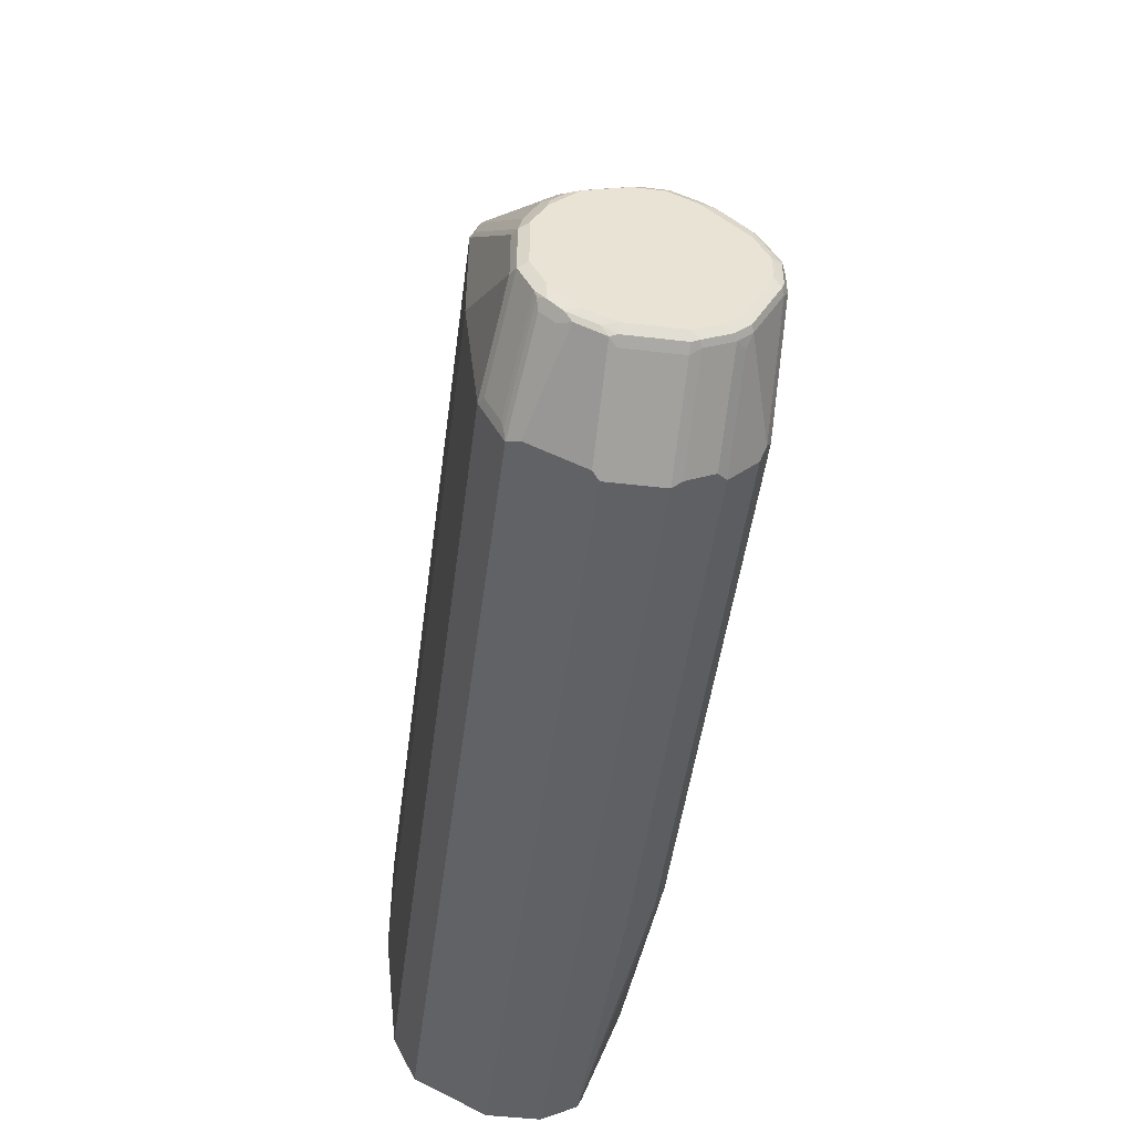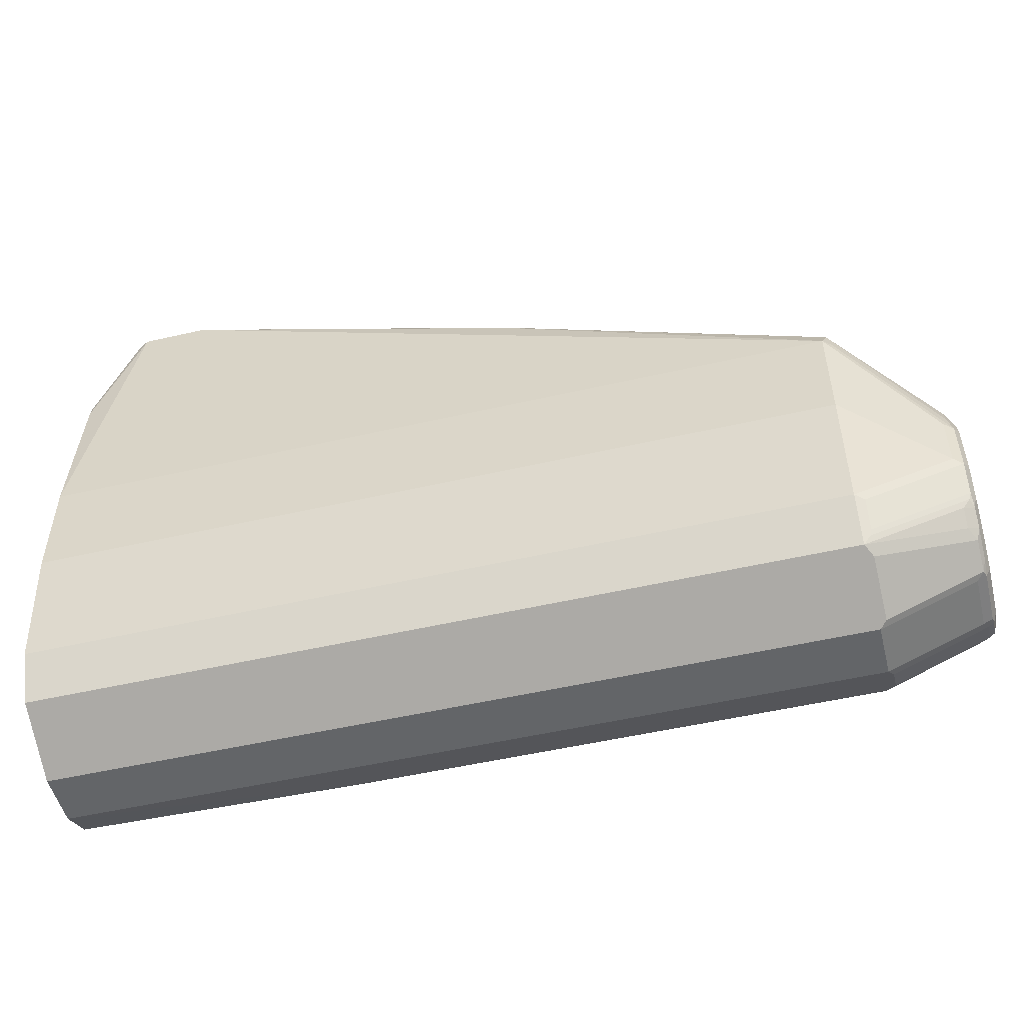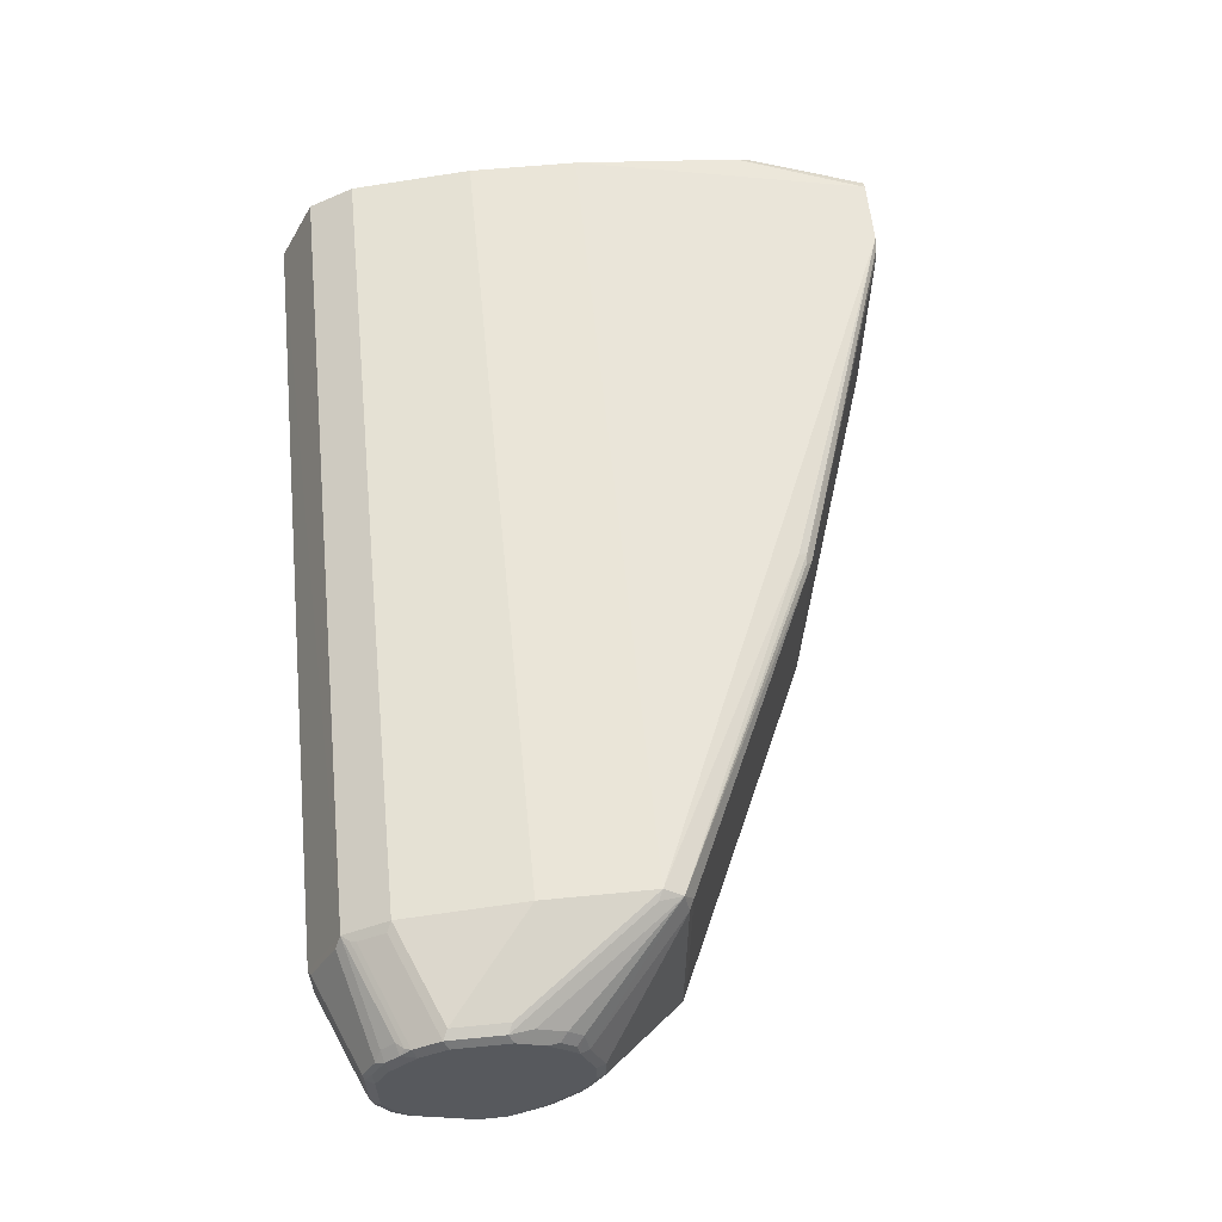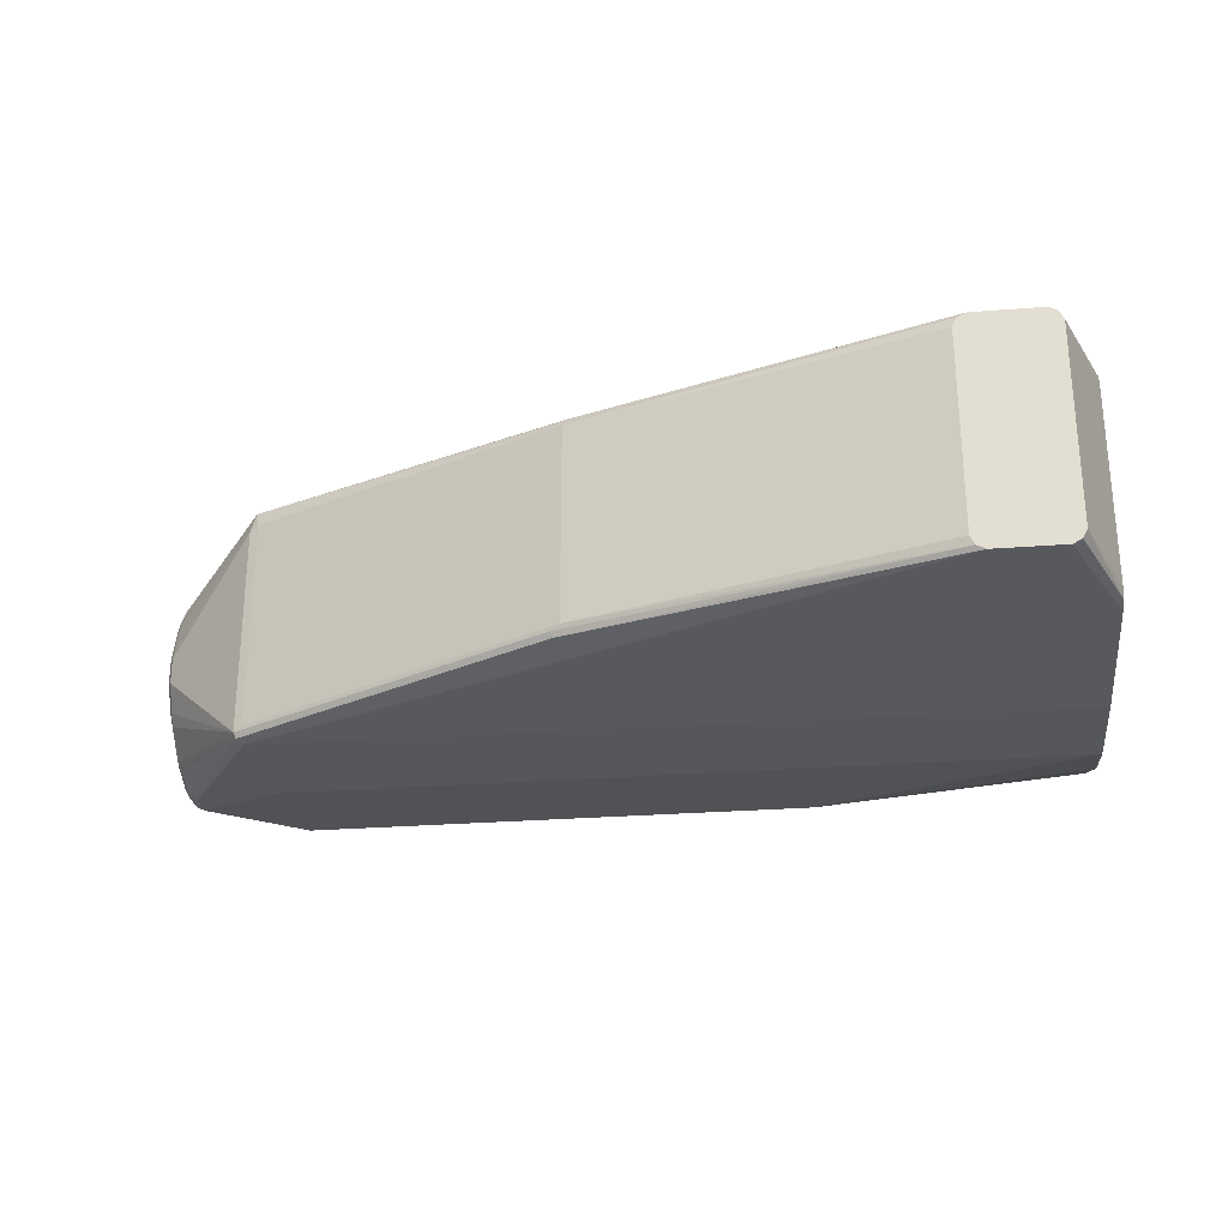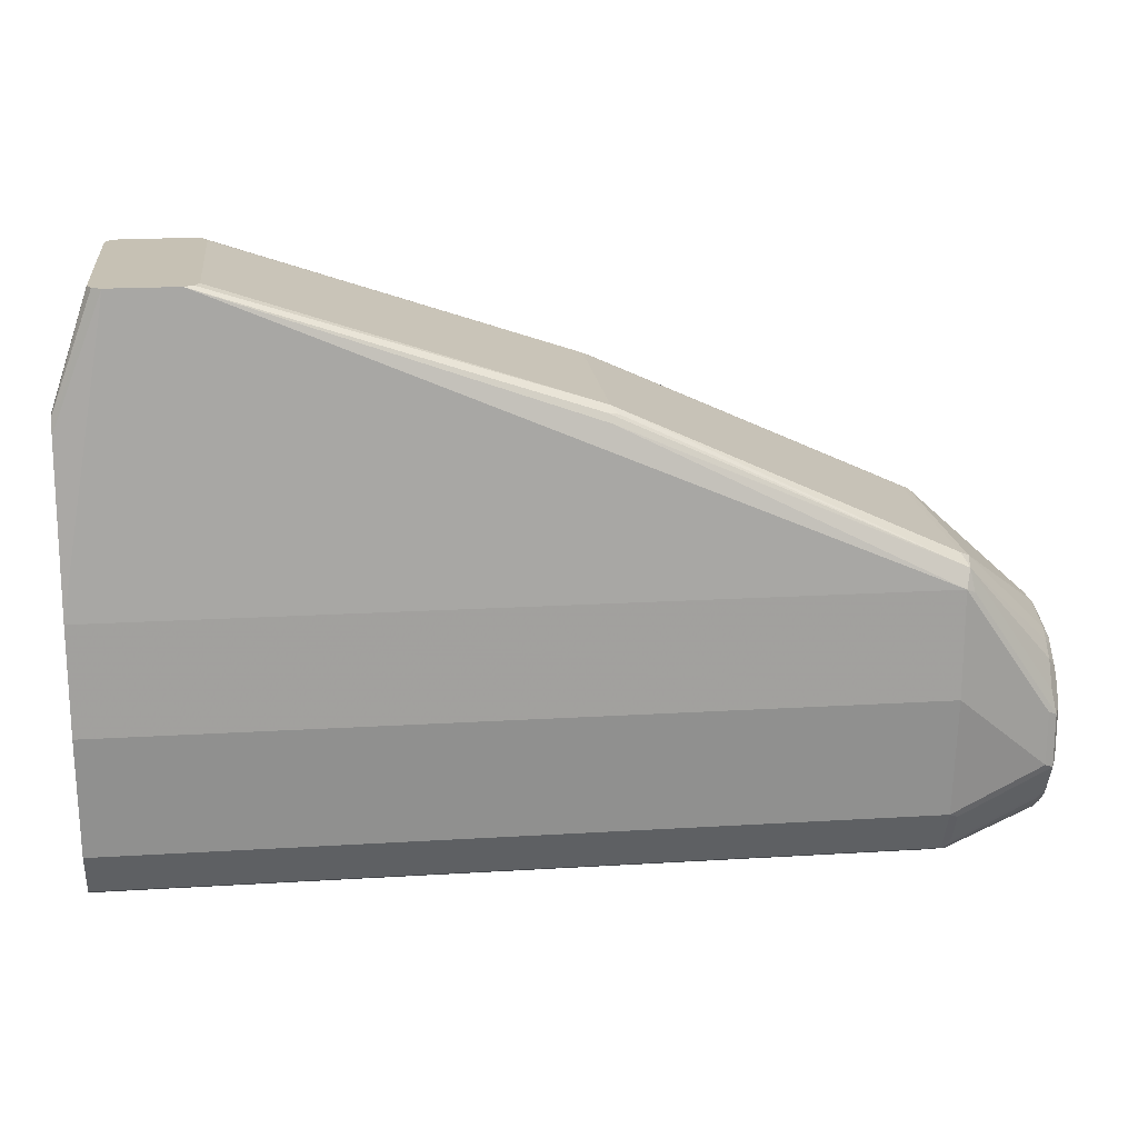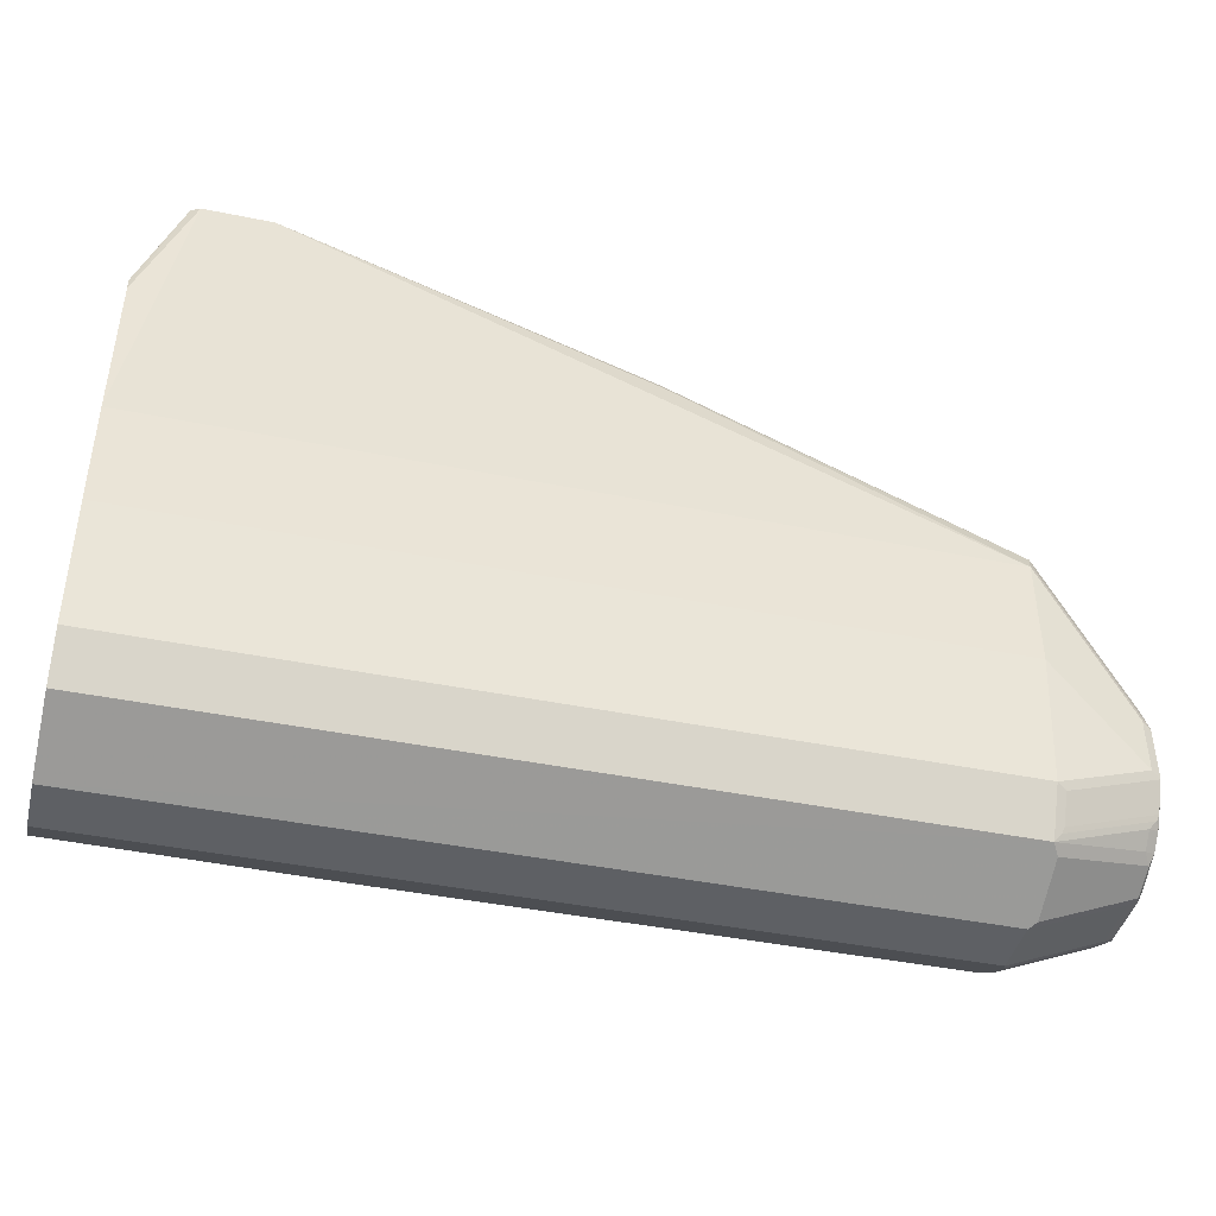
<metadata>
{"format":"obj","ext":"obj","renderer":"f3d","projection":"perspective","resolution":1024,"background":"white","views":[{"elev":-48.8,"azim":-97.4,"up":"+Z"},{"elev":-51.4,"azim":-165.9,"up":"+Z"},{"elev":59.5,"azim":-95.7,"up":"+Y"},{"elev":-27.0,"azim":7.0,"up":"+Y"},{"elev":18.5,"azim":173.3,"up":"+Z"},{"elev":-42.9,"azim":166.4,"up":"+Z"}]}
</metadata>
<code>
v -0.2278 -0.07261 -0.1552
v -0.2278 -0.07496 -0.1658
v -0.2278 -0.08432 -0.2811
v -0.2624 -0.07496 -0.07839
v -0.2561 -0.07184 -0.07839
v -0.253 -0.06558 -0.07839
v -0.253 0.07495 -0.07839
v -0.2278 -0.06558 -0.1532
v -0.2278 0.07495 -0.1532
v -0.2278 0.07987 -0.1542
v -0.2278 -0.07114 -0.1545
v -0.2278 -0.07496 -0.4029
v -0.2278 -0.08432 -0.3561
v -0.4217 -0.07496 -0.4498
v -0.7871 -0.08432 -0.3561
v -0.3316 -0.08432 -0.2811
v -0.7871 -0.08432 -0.2717
v -0.8527 -0.07496 -0.4029
v -0.8527 -0.07496 -0.3842
v -0.8589 -0.07189 -0.3839
v -0.859 -0.07183 -0.4029
v -0.8621 -0.06559 -0.3842
v -0.8597 -0.06675 -0.3748
v -0.8597 -0.05739 -0.3561
v -0.8574 -0.07261 -0.3795
v -0.7918 -0.08198 -0.2671
v -0.3092 -0.07496 -0.07839
v -0.5669 -0.07261 -0.164
v -0.3155 -0.07184 -0.07839
v -0.3186 0.07495 -0.07839
v -0.3186 -0.06558 -0.07839
v -0.5623 -0.06558 -0.1593
v -0.5623 0.07495 -0.1593
v -0.7871 -0.07496 -0.2624
v -0.7934 -0.07808 -0.2655
v -0.5685 -0.0687 -0.1624
v -0.8574 -0.06325 -0.3608
v -0.8597 -0.03864 -0.3373
v -0.8621 -0.04685 -0.3561
v -0.8621 -0.05621 -0.3654
v -0.8621 -0.06559 -0.4029
v -0.8597 -0.07027 -0.4076
v -0.8558 -0.07183 -0.4092
v -0.7903 -0.07183 -0.456
v -0.7871 -0.07496 -0.4498
v -0.784 -0.06871 -0.4623
v -0.8558 -0.05309 -0.4467
v -0.8597 -0.05153 -0.4451
v -0.8558 -0.04372 -0.456
v -0.8597 -0.04216 -0.4545
v -0.8597 -0.02341 -0.4638
v -0.8558 -0.02497 -0.4654
v -0.8527 -0.01874 -0.4685
v -0.859 -0.01874 -0.4654
v -0.859 0.01873 -0.4654
v -0.8621 0.01873 -0.4592
v -0.8621 -0.01874 -0.4592
v -0.8621 -0.03748 -0.4498
v -0.8621 -0.04685 -0.4404
v -0.8621 0.06559 -0.4123
v -0.8621 0.05622 -0.4311
v -0.8621 0.03748 -0.4498
v -0.8597 0.04685 -0.451
v -0.8597 0.05622 -0.4416
v -0.8527 0.05934 -0.4435
v -0.8574 0.0609 -0.4381
v -0.859 0.06246 -0.4342
v -0.859 0.07183 -0.4154
v -0.7934 0.0812 -0.4435
v -0.8527 0.07496 -0.4123
v -0.859 0.07183 -0.3779
v -0.8527 0.07495 -0.3748
v -0.7934 0.09057 -0.2842
v -0.7903 0.08745 -0.2686
v -0.8558 0.06871 -0.3623
v -0.8621 0.05622 -0.3561
v -0.8558 0.05934 -0.3436
v -0.8605 0.05465 -0.3483
v -0.8605 0.04527 -0.3389
v -0.8621 0.03747 -0.3373
v -0.8558 0.04996 -0.3342
v -0.859 0.03435 -0.3311
v -0.7934 0.07183 -0.2655
v -0.7871 0.07495 -0.2624
v -0.859 -0.01248 -0.3217
v -0.859 -0.03123 -0.3311
v -0.8621 -0.0281 -0.3373
v -0.8621 -0.009361 -0.328
v -0.859 0.006236 -0.3217
v -0.8621 0.009356 -0.328
v -0.8621 0.06558 -0.3748
v -0.5669 0.07964 -0.164
v -0.5591 0.08121 -0.1624
v -0.5623 0.08433 -0.1687
v -0.3092 0.08433 -0.07839
v -0.3155 0.08121 -0.07839
v -0.2624 0.08433 -0.07839
v -0.7871 0.09369 -0.2811
v -0.7871 0.09369 -0.3561
v -0.3316 0.09369 -0.2811
v -0.2278 0.09369 -0.2811
v -0.2278 0.08433 -0.1658
v -0.2278 0.08198 -0.1552
v -0.2561 0.08121 -0.07839
v -0.2278 0.08433 -0.4404
v -0.2278 0.09369 -0.3561
v -0.7871 0.08434 -0.4404
v -0.2278 0.06871 -0.4716
v -0.7871 0.06871 -0.4717
v -0.7918 0.07027 -0.4662
v -0.7934 0.07183 -0.4623
v -0.8527 0.04997 -0.4529
v -0.8574 0.04216 -0.4568
v -0.8574 0.02341 -0.4662
v -0.8597 0.02811 -0.4603
v -0.8527 0.01873 -0.4685
v -0.7871 -0.01874 -0.4966
v -0.7903 -0.02497 -0.4935
v -0.7903 -0.04372 -0.4841
v -0.784 -0.04997 -0.481
v -0.8496 -0.04997 -0.4529
v -0.4186 -0.04997 -0.481
v -0.4186 -0.06871 -0.4623
v -0.2278 -0.04373 -0.4841
v -0.2278 -0.01874 -0.4966
v -0.2278 0.01873 -0.4966
v -0.2278 -0.04685 -0.4779
v -0.7871 0.01873 -0.4966
v -0.7918 0.0609 -0.4755
v -0.7918 0.02341 -0.4943
f 103 104 7
f 103 7 10
f 103 10 102
f 102 10 101
f 102 101 97
f 98 100 99
f 98 101 100
f 98 99 70
f 98 70 72
f 103 102 104
f 73 98 72
f 98 97 101
f 104 102 97
f 106 107 99
f 104 97 7
f 7 97 5
f 30 5 97
f 101 10 105
f 106 101 105
f 106 99 101
f 106 105 107
f 107 105 108
f 107 108 109
f 110 107 109
f 110 111 107
f 110 67 111
f 73 74 98
f 66 67 110
f 66 110 109
f 98 74 94
f 71 68 60
f 98 95 97
f 83 89 85
f 66 109 65
f 83 82 89
f 82 80 89
f 82 81 80
f 90 89 80
f 90 88 89
f 90 80 88
f 88 80 39
f 87 88 39
f 87 39 38
f 39 80 41
f 60 41 80
f 91 60 80
f 71 60 91
f 76 71 91
f 76 91 80
f 84 34 33
f 84 33 74
f 92 74 33
f 93 74 92
f 93 94 74
f 93 95 94
f 93 92 95
f 92 96 95
f 92 33 96
f 96 33 30
f 96 30 95
f 95 30 97
f 98 94 95
f 65 109 112
f 123 14 46
f 113 63 112
f 46 14 45
f 15 45 14
f 15 18 45
f 12 126 105
f 10 12 105
f 108 105 126
f 108 126 109
f 128 109 126
f 129 109 128
f 112 109 129
f 113 112 129
f 113 129 130
f 114 113 130
f 127 12 14
f 114 130 116
f 130 129 128
f 116 128 117
f 128 126 117
f 111 67 69
f 111 69 107
f 70 107 69
f 70 99 107
f 100 101 99
f 48 42 41
f 36 26 28
f 36 28 29
f 36 29 32
f 85 89 88
f 130 128 116
f 127 14 123
f 127 123 124
f 127 124 12
f 114 63 113
f 115 63 114
f 115 56 63
f 115 55 56
f 115 114 55
f 55 114 116
f 55 116 54
f 54 116 53
f 53 116 117
f 118 53 117
f 52 53 118
f 52 118 49
f 118 119 49
f 118 117 119
f 119 117 120
f 119 120 49
f 121 49 120
f 121 47 49
f 121 46 47
f 121 120 46
f 122 46 120
f 122 123 46
f 122 124 123
f 122 125 124
f 122 120 125
f 125 120 117
f 125 117 126
f 125 126 124
f 124 126 12
f 65 112 63
f 86 85 88
f 40 39 22
f 86 87 38
f 20 19 25
f 19 26 25
f 86 88 87
f 27 26 17
f 27 28 26
f 27 29 28
f 27 5 29
f 4 5 27
f 4 27 17
f 4 17 3
f 29 5 30
f 31 29 30
f 31 32 29
f 23 20 25
f 31 30 32
f 34 32 33
f 35 32 34
f 35 36 32
f 35 26 36
f 24 26 35
f 24 37 26
f 24 25 37
f 37 25 26
f 24 35 38
f 24 38 39
f 24 39 40
f 24 40 22
f 22 39 41
f 32 30 33
f 22 41 42
f 23 25 24
f 23 22 20
f 2 3 1
f 2 4 3
f 2 5 4
f 2 1 5
f 6 5 1
f 6 7 5
f 8 7 6
f 9 7 8
f 9 10 7
f 9 8 10
f 8 1 10
f 11 1 8
f 11 6 1
f 23 24 22
f 11 8 6
f 3 12 1
f 13 12 3
f 13 14 12
f 13 15 14
f 13 3 15
f 3 16 15
f 17 16 3
f 17 15 16
f 17 18 15
f 19 18 17
f 20 18 19
f 20 21 18
f 20 22 21
f 1 12 10
f 22 42 21
f 19 17 26
f 43 18 42
f 64 67 66
f 64 61 67
f 61 60 67
f 68 67 60
f 68 69 67
f 68 70 69
f 71 70 68
f 71 72 70
f 71 73 72
f 71 74 73
f 71 75 74
f 76 75 71
f 76 77 75
f 78 77 76
f 78 79 77
f 78 76 79
f 79 76 80
f 79 80 81
f 79 81 77
f 77 81 74
f 75 77 74
f 82 74 81
f 83 74 82
f 83 84 74
f 83 34 84
f 35 34 83
f 21 42 18
f 35 85 86
f 35 86 38
f 64 66 65
f 64 65 63
f 35 83 85
f 62 61 63
f 64 63 61
f 44 18 43
f 44 46 45
f 44 47 46
f 44 43 47
f 43 42 47
f 48 47 42
f 48 49 47
f 50 49 48
f 51 49 50
f 51 52 49
f 51 53 52
f 51 54 53
f 51 55 54
f 44 45 18
f 51 57 56
f 62 56 61
f 62 63 56
f 61 56 60
f 56 41 60
f 51 56 55
f 59 41 57
f 57 41 56
f 50 48 59
f 58 50 59
f 58 59 57
f 58 57 50
f 51 50 57
f 59 48 41

</code>
